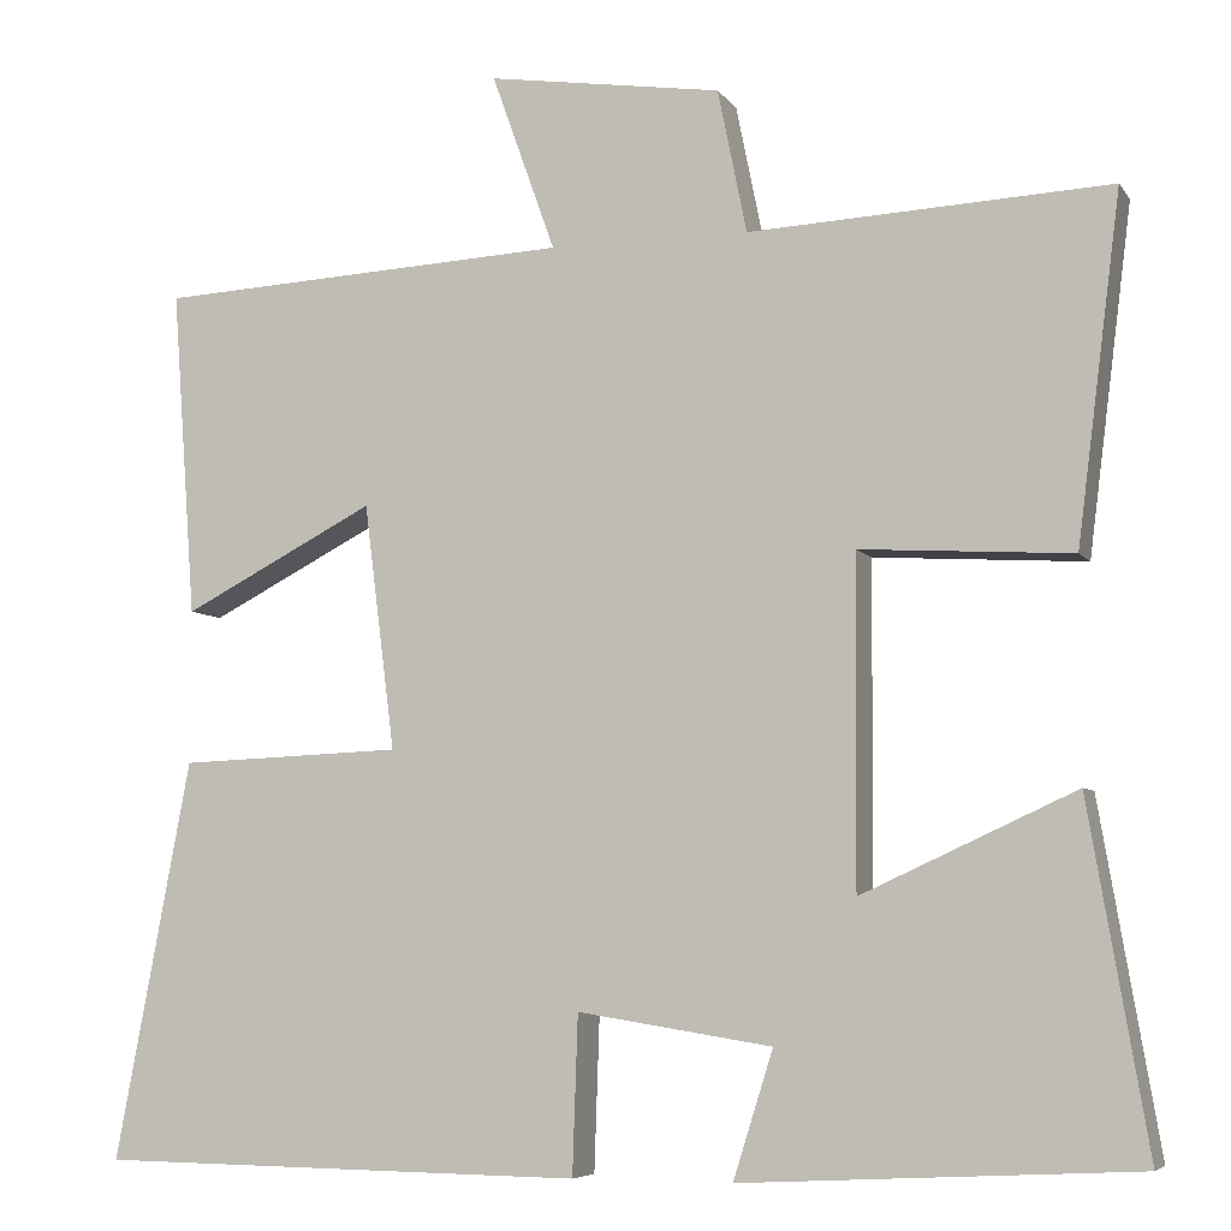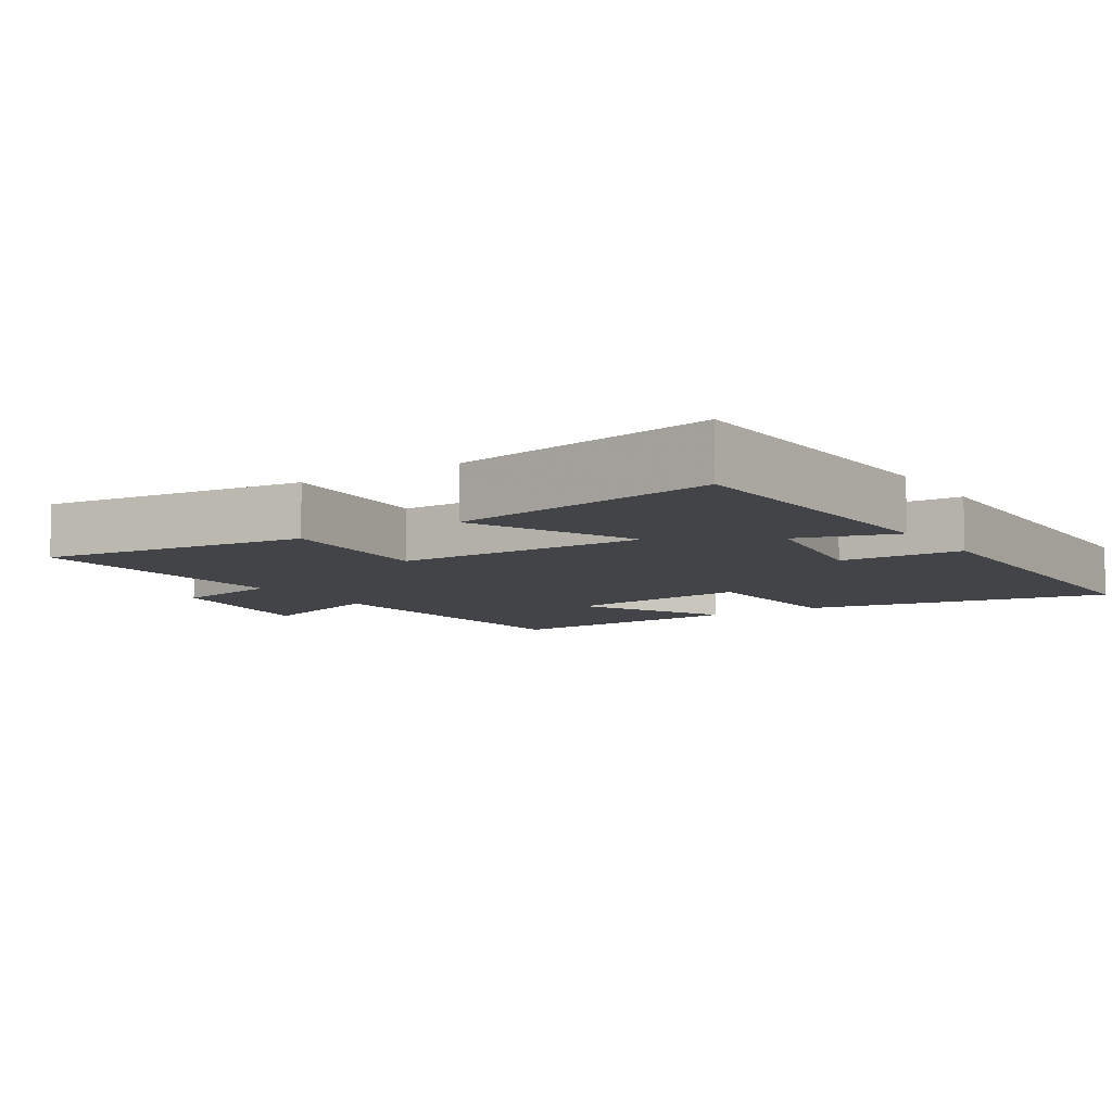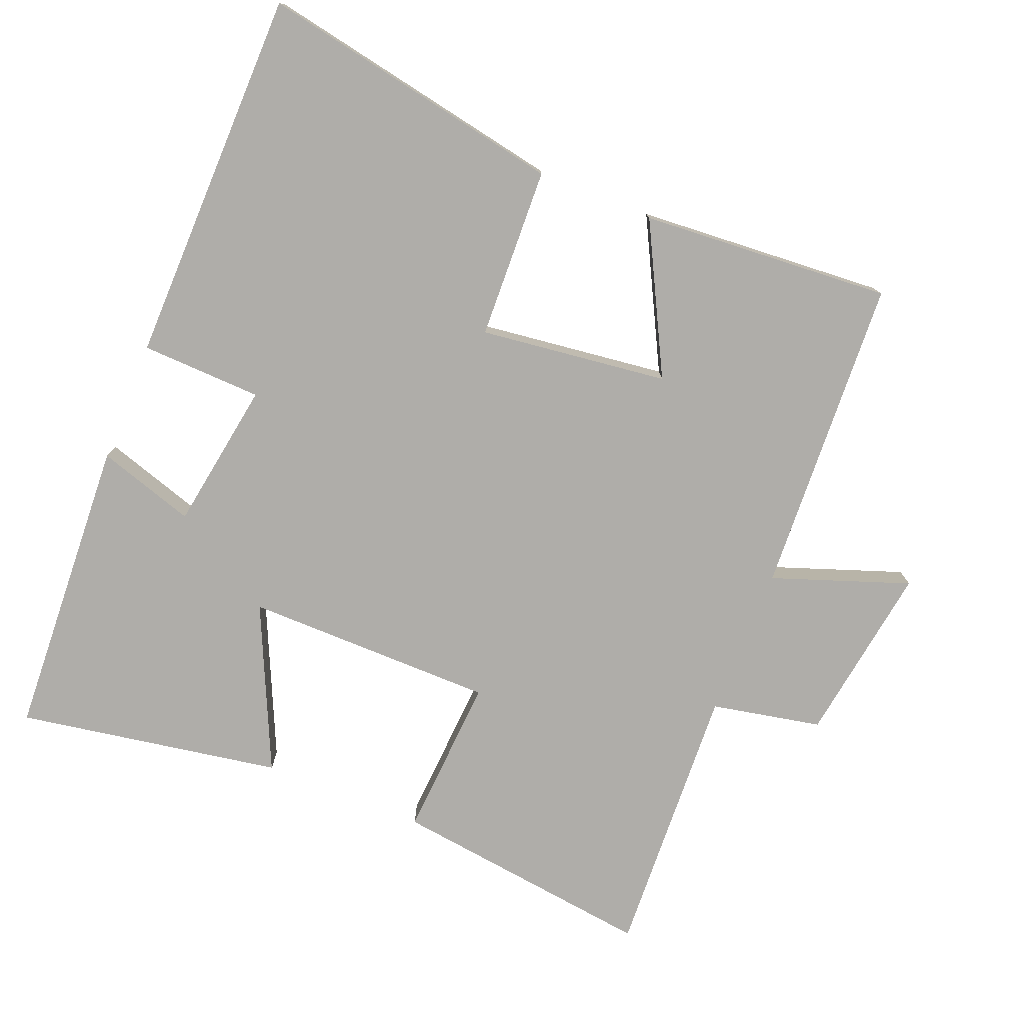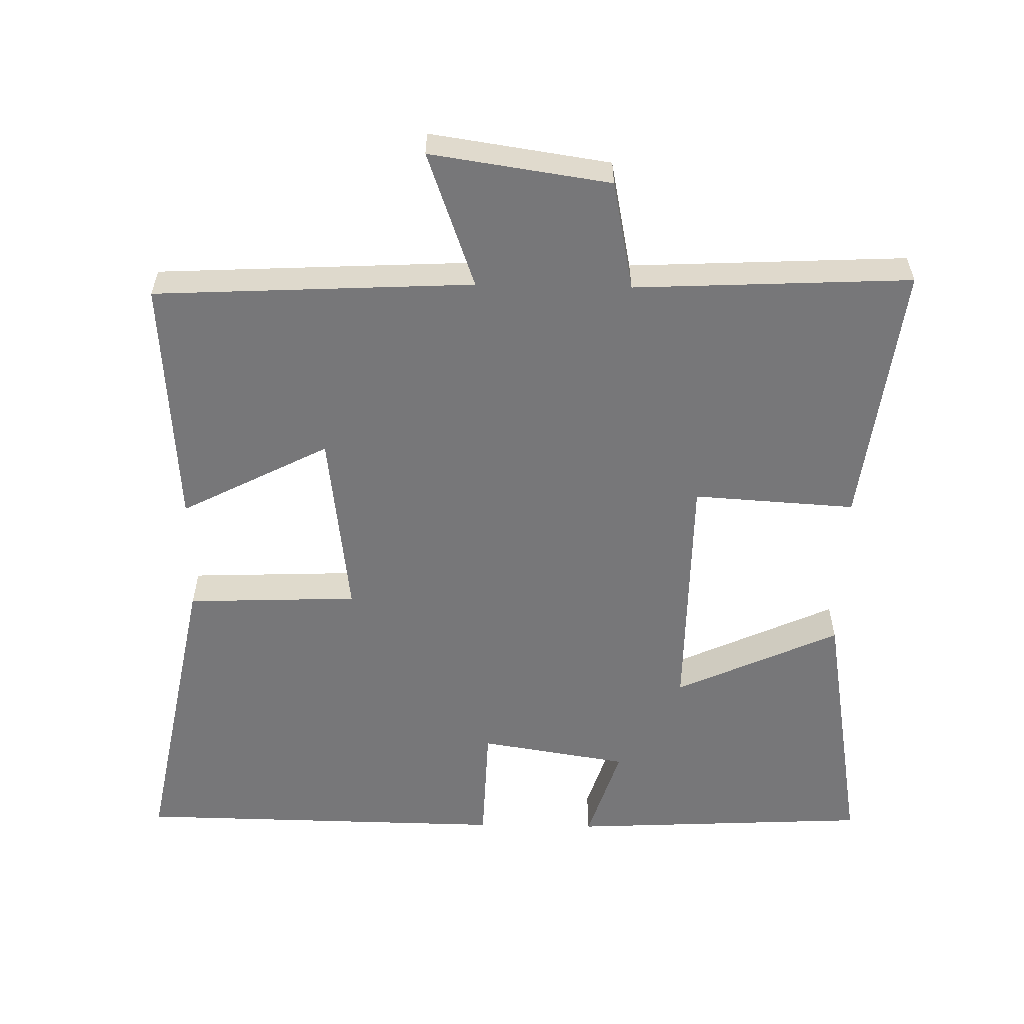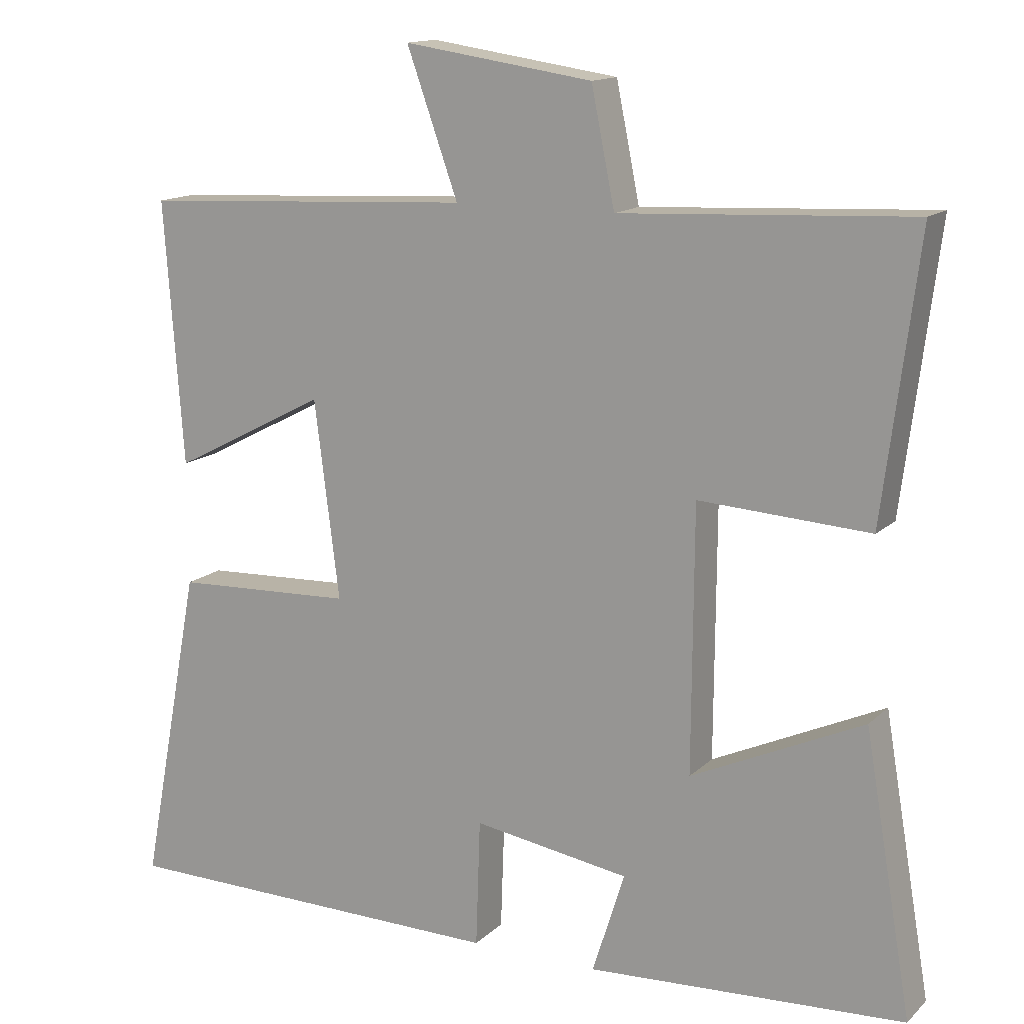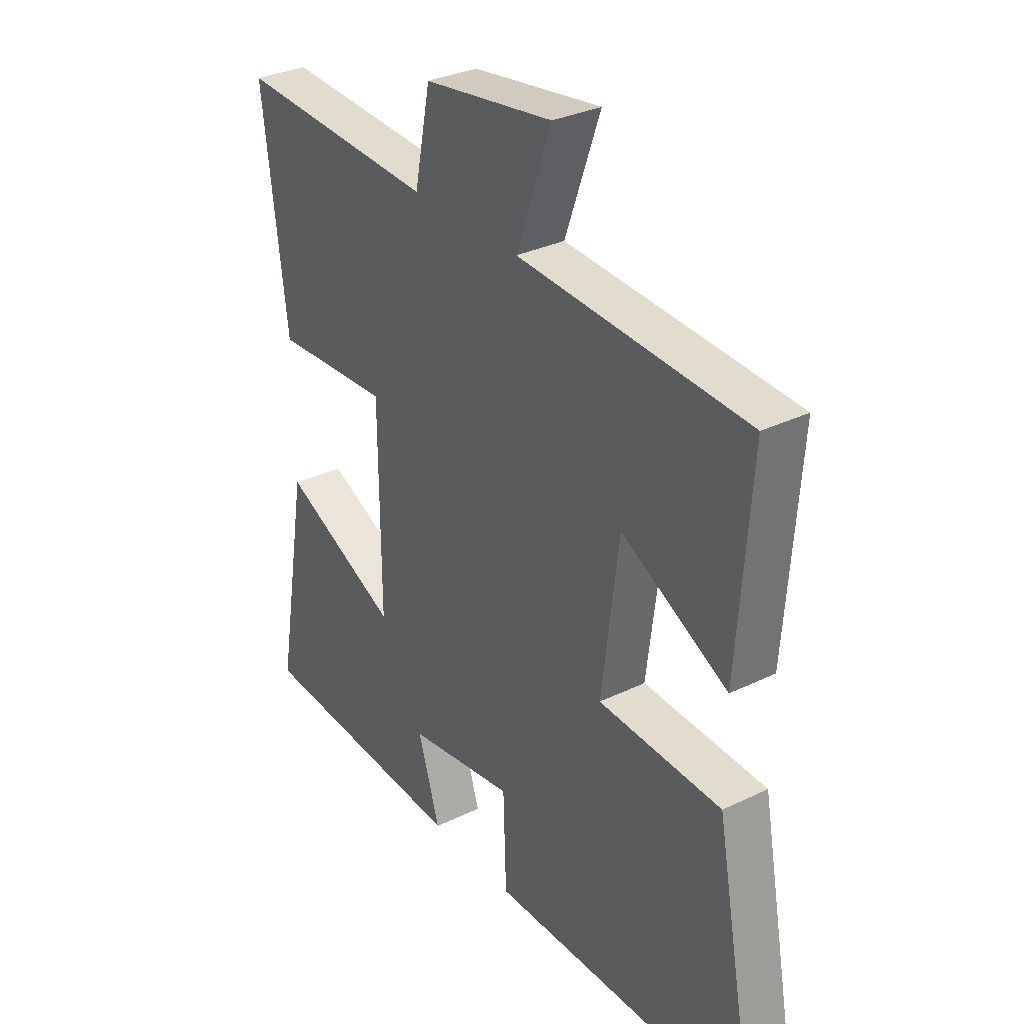
<metadata>
{"format":"obj","ext":"obj","renderer":"f3d","projection":"perspective","resolution":1024,"background":"white","views":[{"elev":-6.2,"azim":18.9,"up":"+Z"},{"elev":-8.0,"azim":123.1,"up":"+Y"},{"elev":-77.3,"azim":-112.0,"up":"+Y"},{"elev":-57.2,"azim":-1.2,"up":"+Y"},{"elev":14.2,"azim":28.3,"up":"+Z"},{"elev":31.8,"azim":-124.5,"up":"+Z"}]}
</metadata>
<code>
v -0.526 0.07 0.476
v -0.069 0.07 0.5
v -0.139 0.07 0.696
v 0.119 0.07 0.658
v 0.151 0.07 0.5
v 0.548 0.07 0.52
v 0.5 0.07 0.14
v 0.267 0.07 0.154
v 0.265 0.07 -0.206
v 0.5 0.07 -0.098
v 0.565 0.07 -0.477
v 0.131 0.07 -0.5
v 0.175 0.07 -0.36
v -0.039 0.07 -0.326
v -0.045 0.07 -0.5
v -0.583 0.07 -0.493
v -0.5 0.07 -0.054
v -0.254 0.07 -0.044
v -0.288 0.07 0.226
v -0.5 0.07 0.116
v -0.526 0 0.476
v -0.069 0 0.5
v -0.139 0 0.696
v 0.119 0 0.658
v 0.151 0 0.5
v 0.548 0 0.52
v 0.5 0 0.14
v 0.267 0 0.154
v 0.265 0 -0.206
v 0.5 0 -0.098
v 0.565 0 -0.477
v 0.131 0 -0.5
v 0.175 0 -0.36
v -0.039 0 -0.326
v -0.045 0 -0.5
v -0.583 0 -0.493
v -0.5 0 -0.054
v -0.254 0 -0.044
v -0.288 0 0.226
v -0.5 0 0.116
f 19 20 1 2
f 18 19 2
f 15 16 17 18
f 14 15 18 2
f 13 14 2
f 10 11 12 13
f 9 10 13
f 8 9 13 2
f 5 6 7 8
f 5 8 2 3
f 3 4 5
f 22 21 40 39
f 22 39 38
f 38 37 36 35
f 22 38 35 34
f 22 34 33
f 33 32 31 30
f 33 30 29
f 22 33 29 28
f 28 27 26 25
f 23 22 28 25
f 25 24 23
f 1 21 22 2
f 2 22 23 3
f 3 23 24 4
f 4 24 25 5
f 5 25 26 6
f 6 26 27 7
f 7 27 28 8
f 8 28 29 9
f 9 29 30 10
f 10 30 31 11
f 11 31 32 12
f 12 32 33 13
f 13 33 34 14
f 14 34 35 15
f 15 35 36 16
f 16 36 37 17
f 17 37 38 18
f 18 38 39 19
f 19 39 40 20
f 20 40 21 1

</code>
